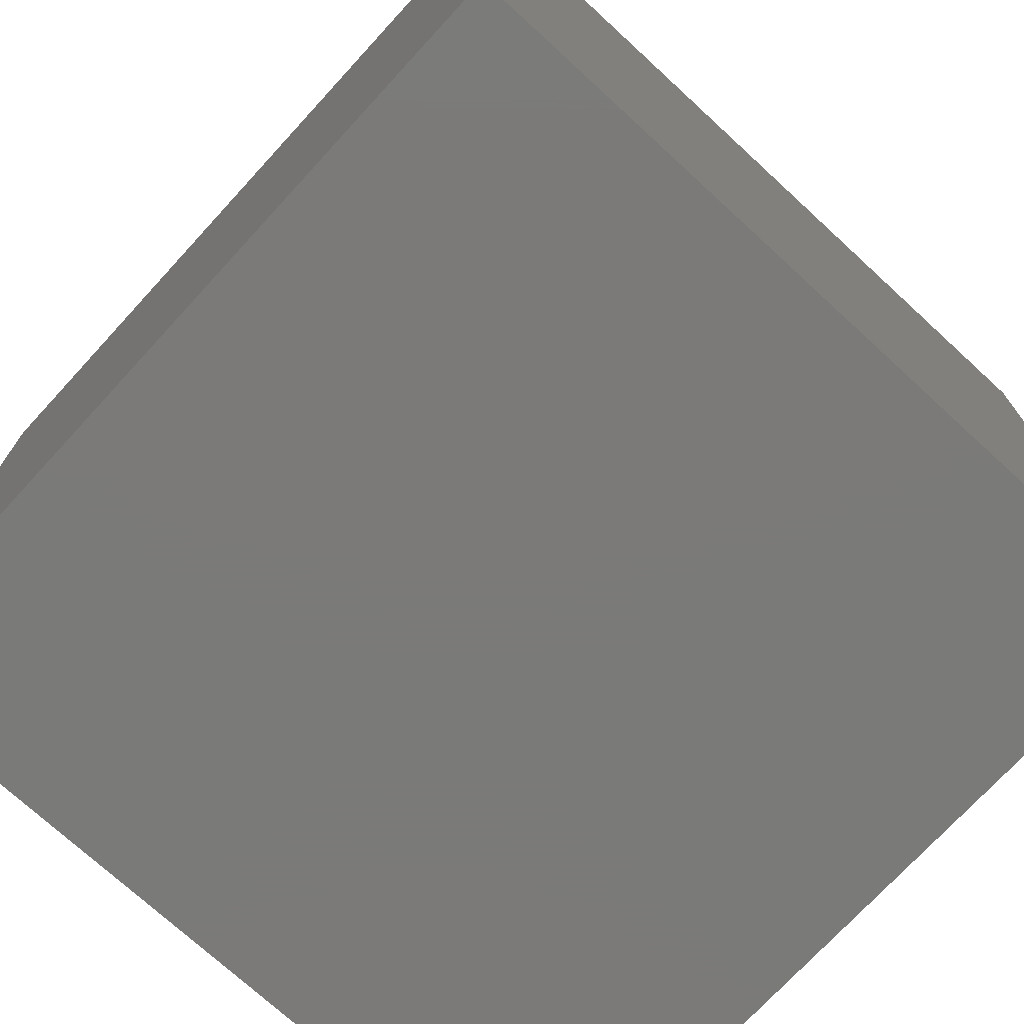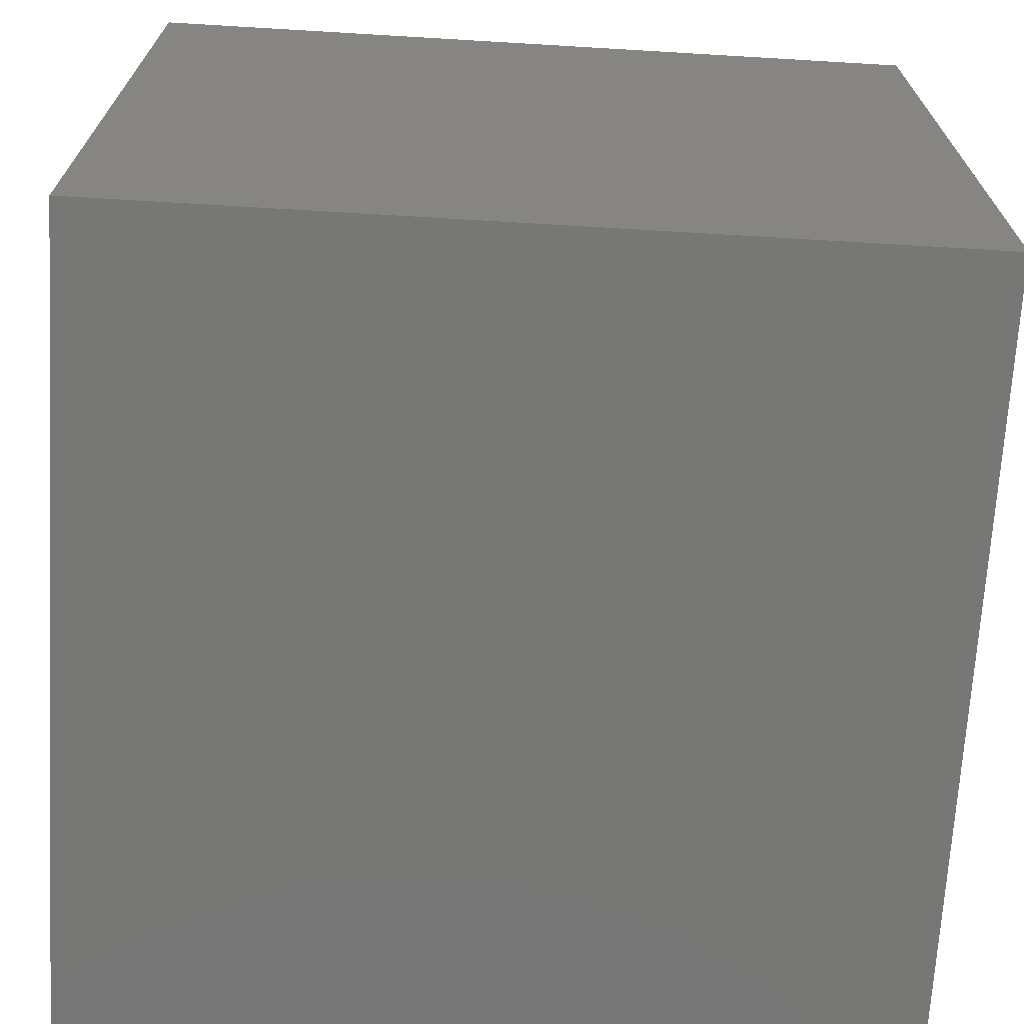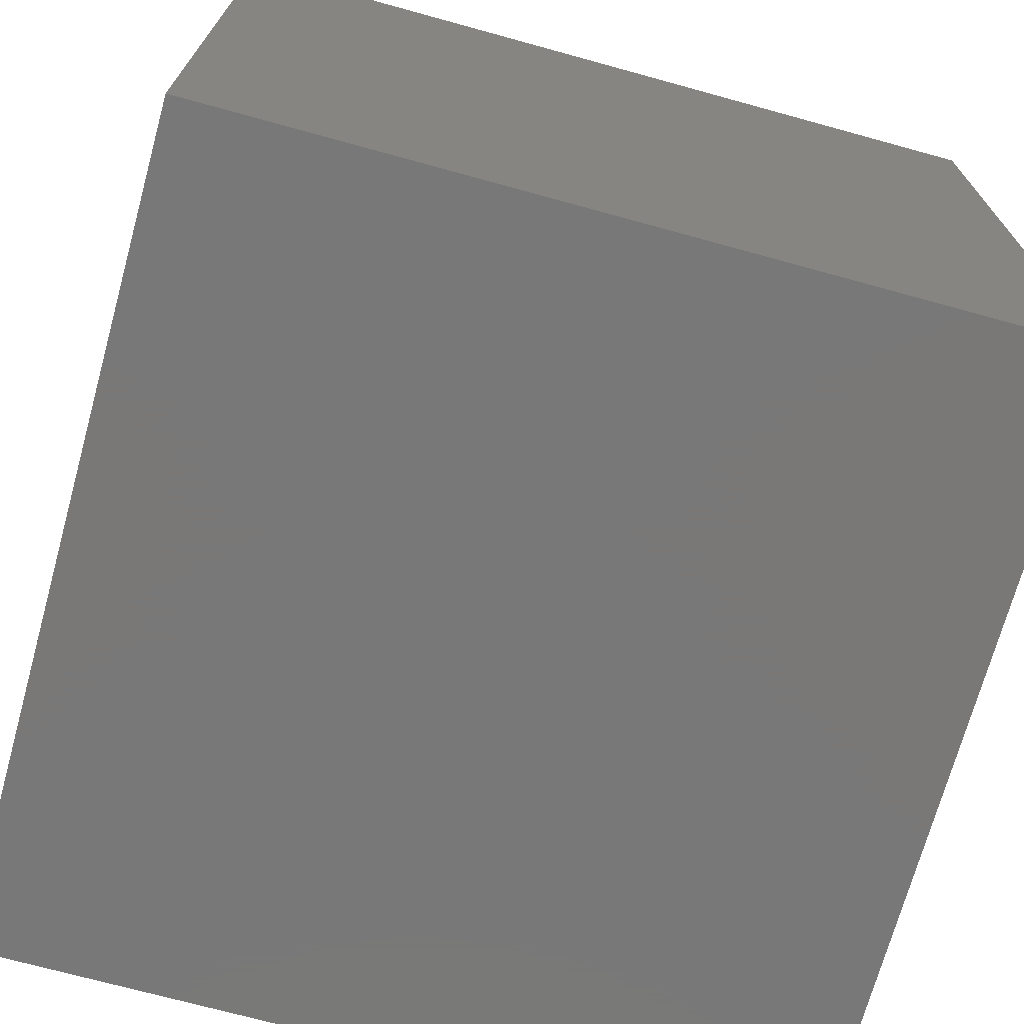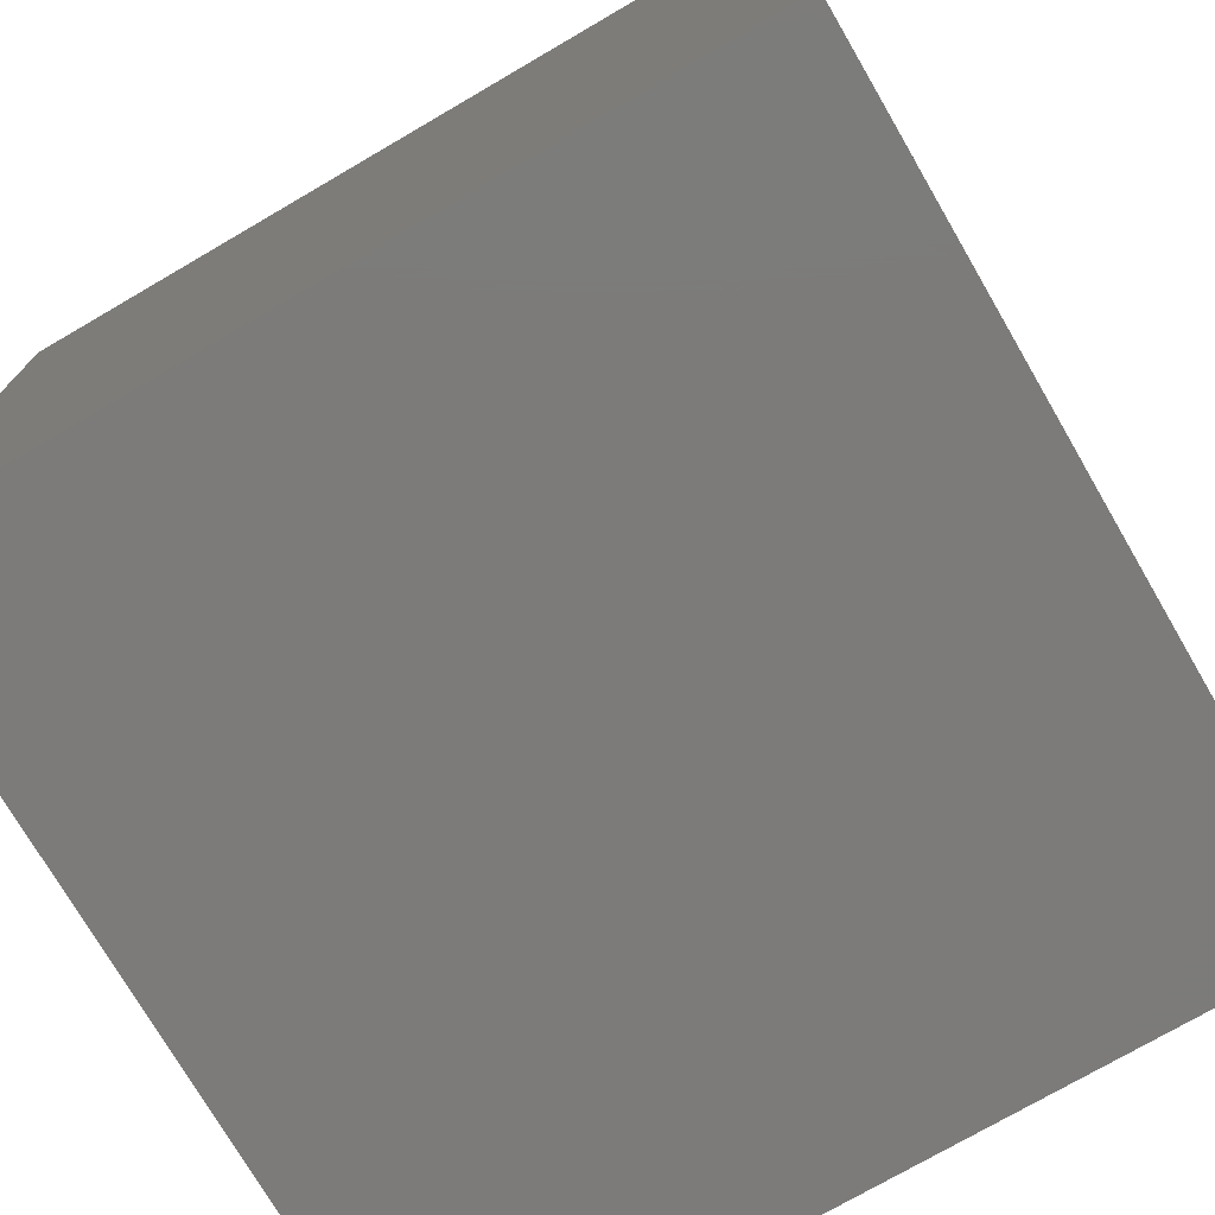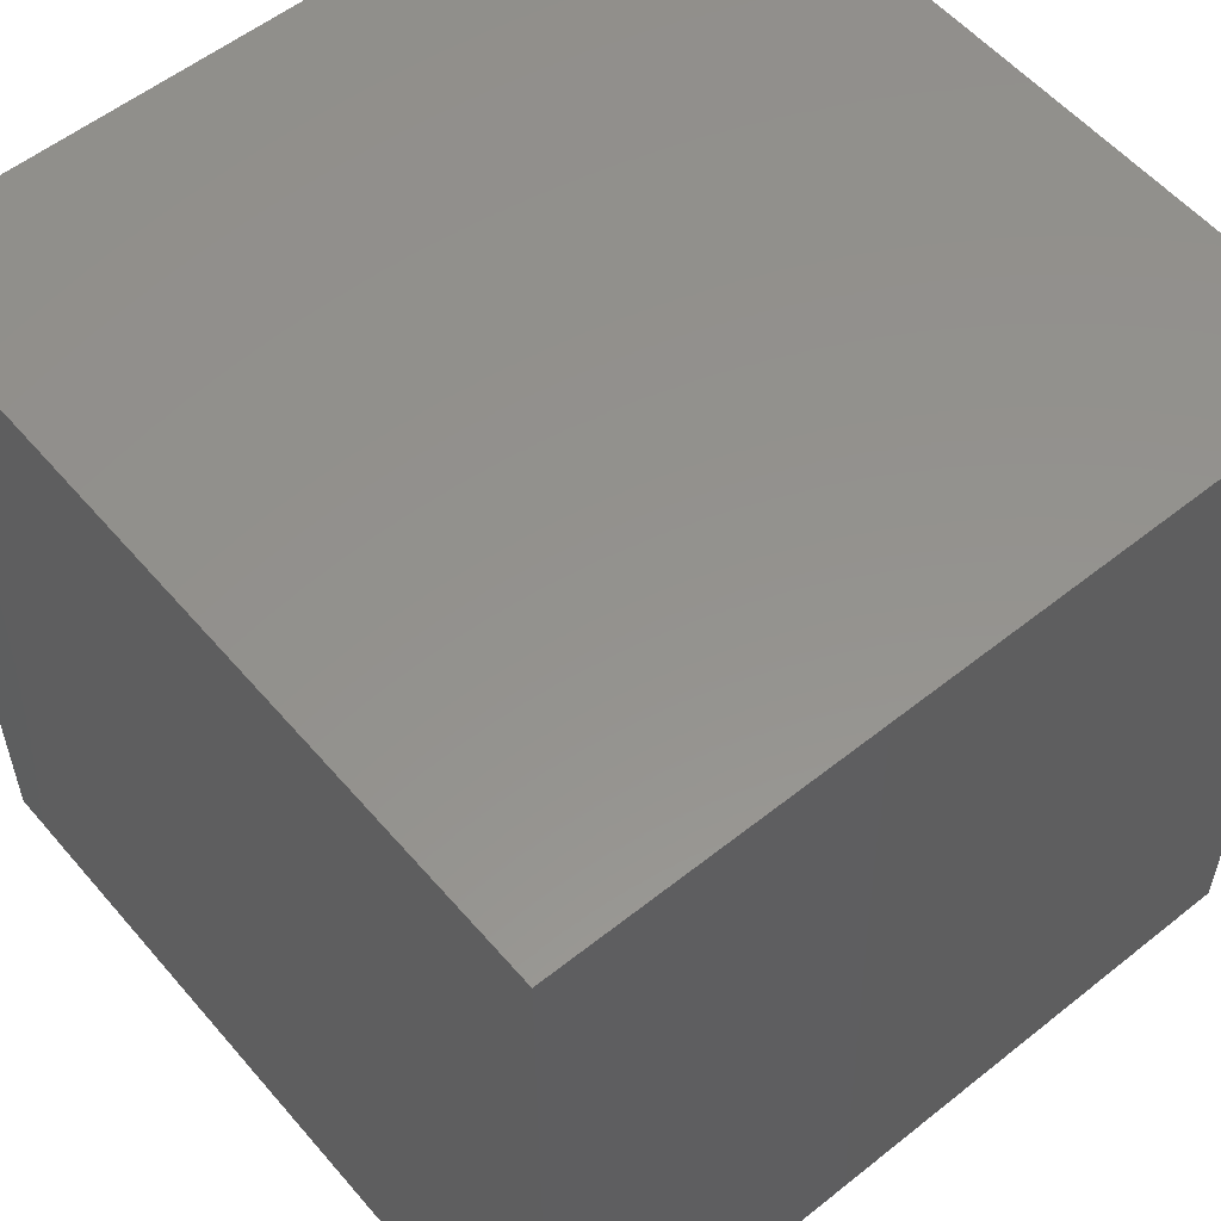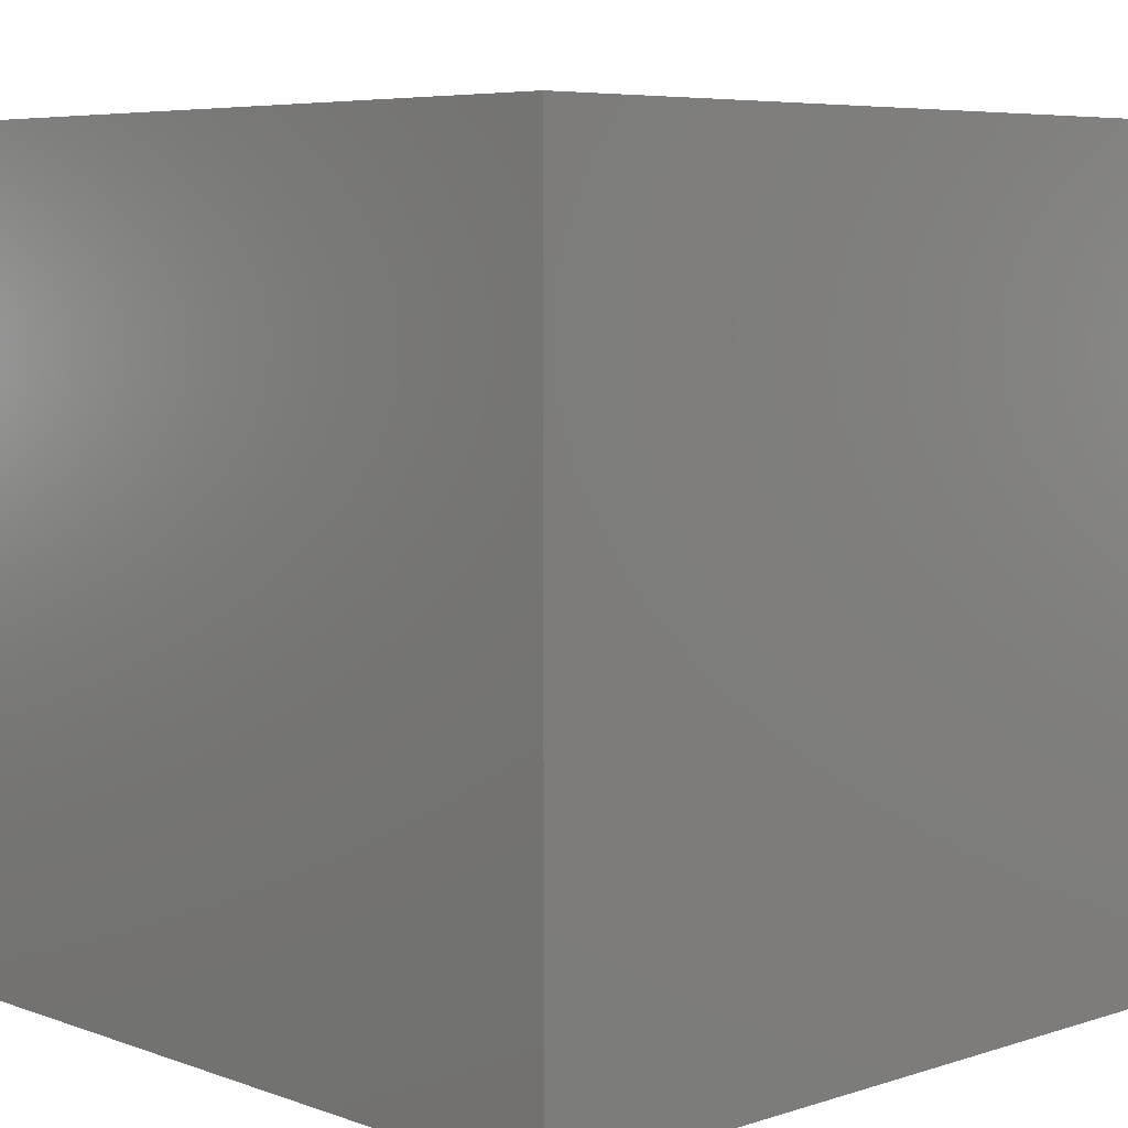
<metadata>
{"format":"stl","ext":"stl","renderer":"f3d","projection":"perspective","resolution":1024,"background":"white","views":[{"elev":-73.4,"azim":137.4,"up":"+Z"},{"elev":-69.6,"azim":86.6,"up":"+Z"},{"elev":-71.3,"azim":-105.4,"up":"+Z"},{"elev":-74.7,"azim":-59.8,"up":"+Z"},{"elev":55.9,"azim":-39.9,"up":"+Z"},{"elev":6.3,"azim":-43.5,"up":"+Z"}]}
</metadata>
<code>
# stl→obj: 8 verts, 12 faces
v -2 0 -5
v -3 0 -5
v -2 -1 -5
v -3 -1 -5
v -2 -1 -6
v -3 -1 -6
v -2 0 -6
v -3 0 -6
f 1 2 3
f 3 2 4
f 5 6 7
f 7 6 8
f 4 6 3
f 3 6 5
f 2 8 4
f 4 8 6
f 1 7 2
f 2 7 8
f 3 5 1
f 1 5 7

</code>
